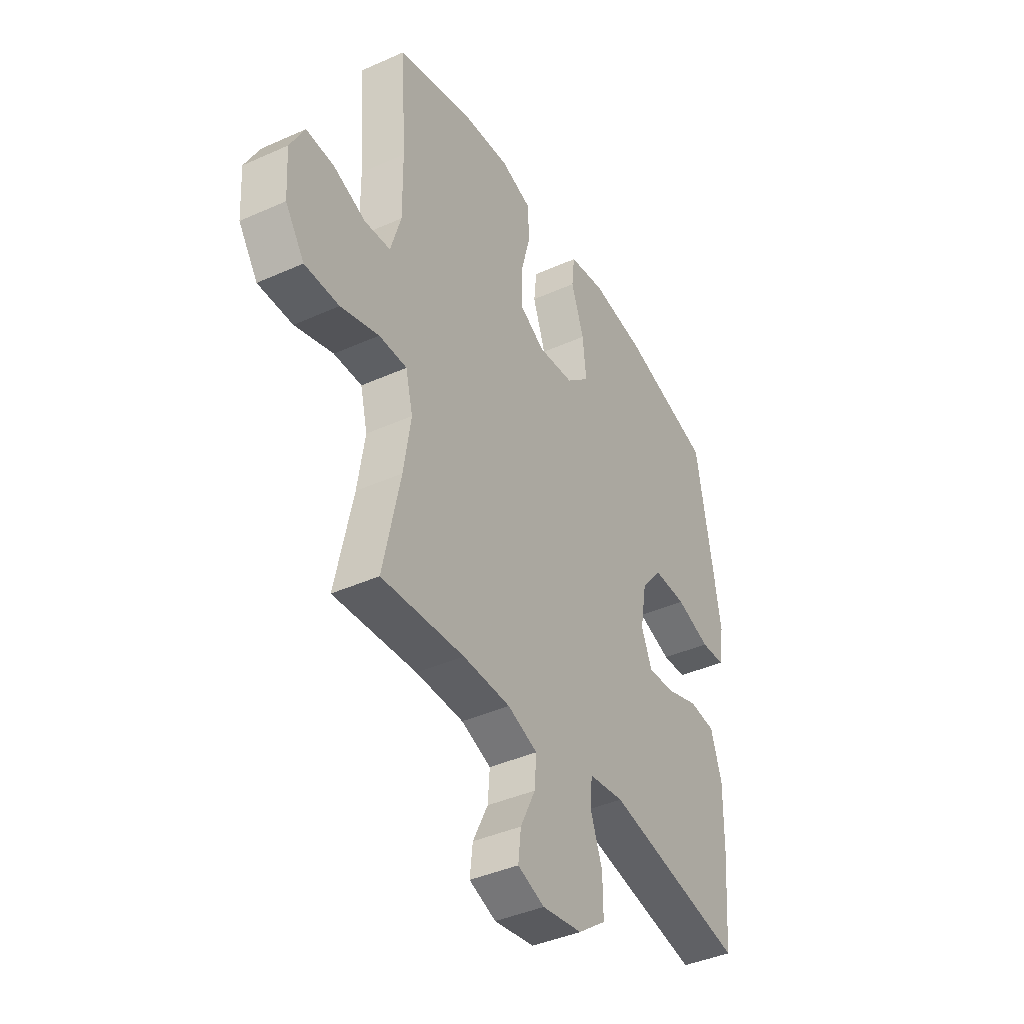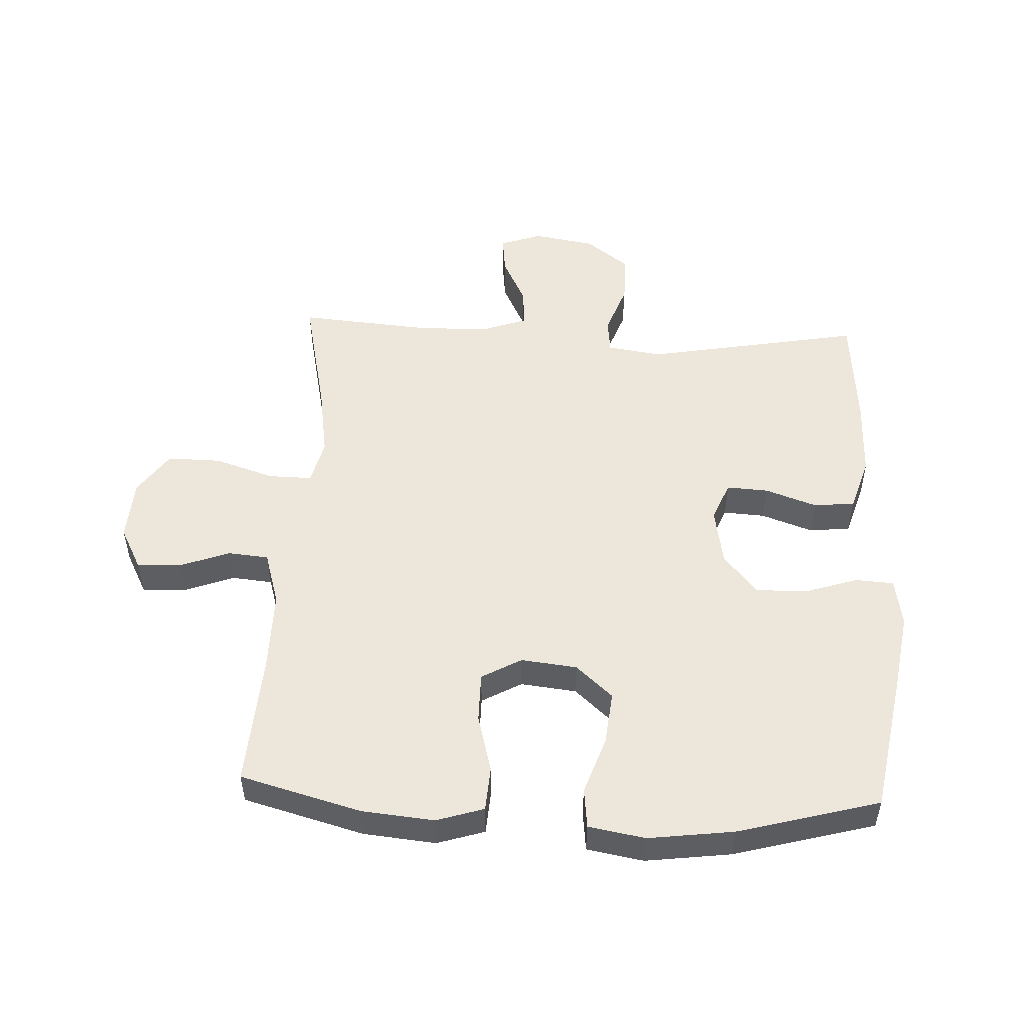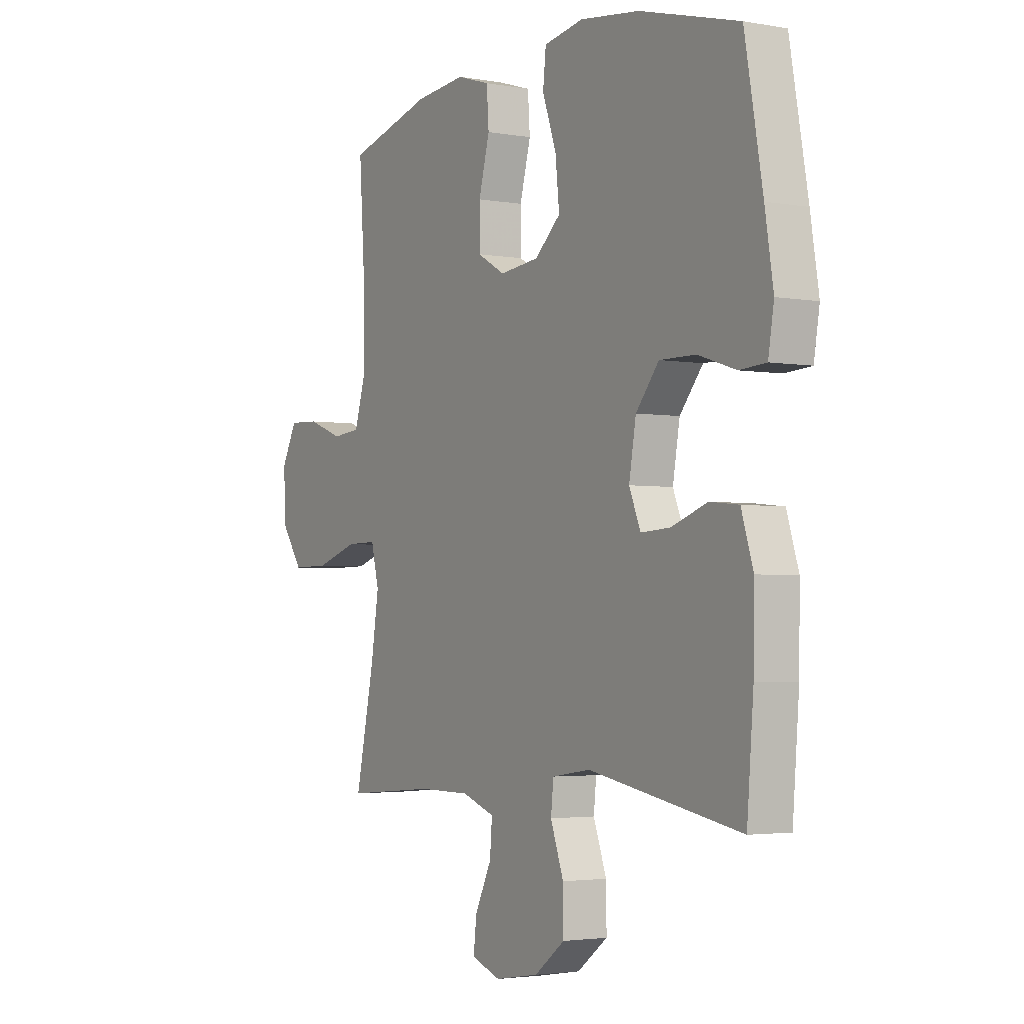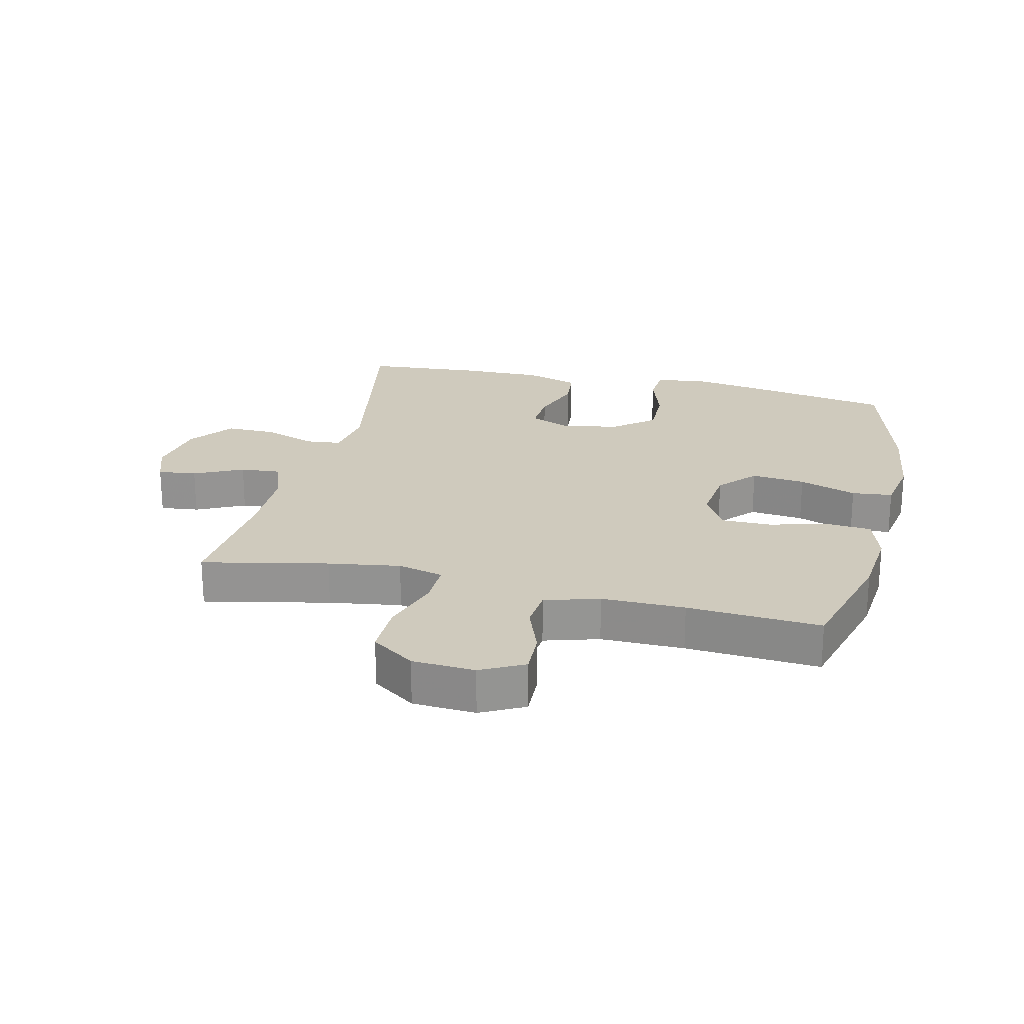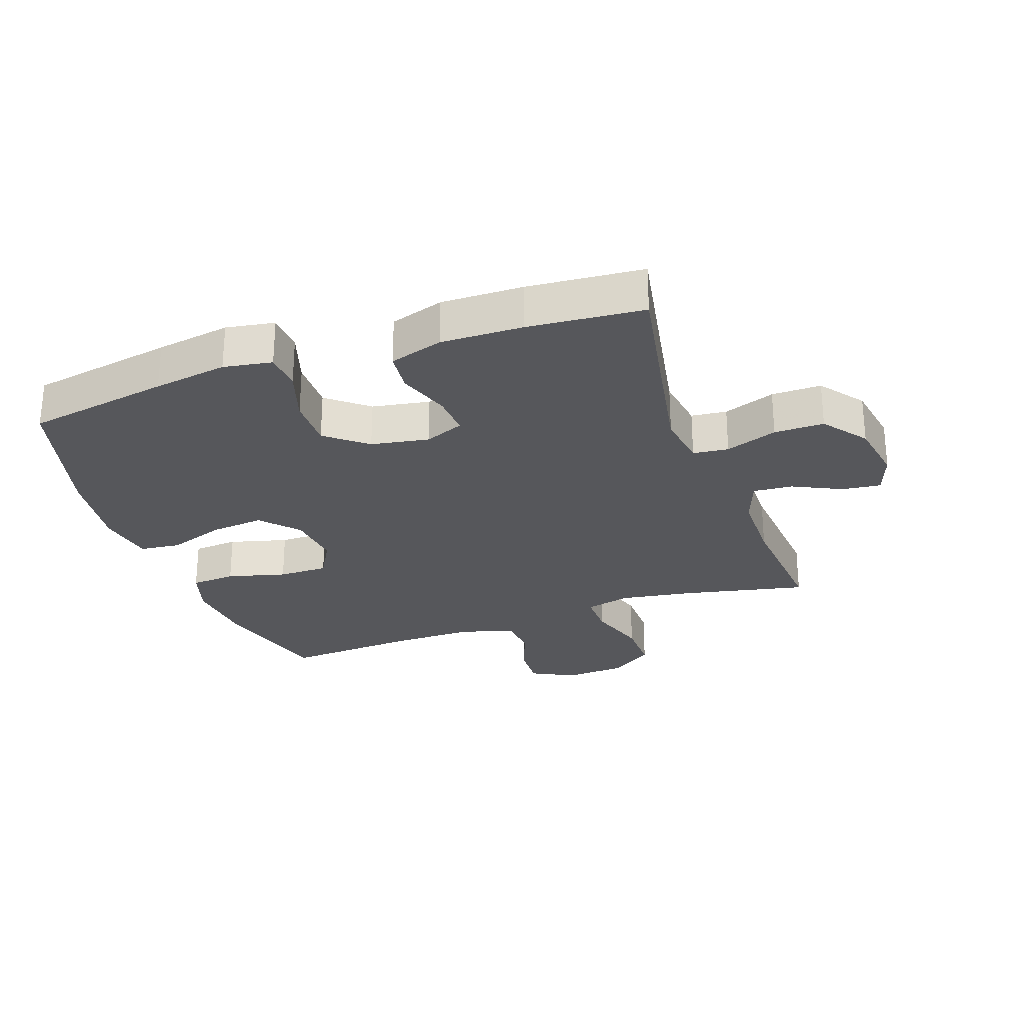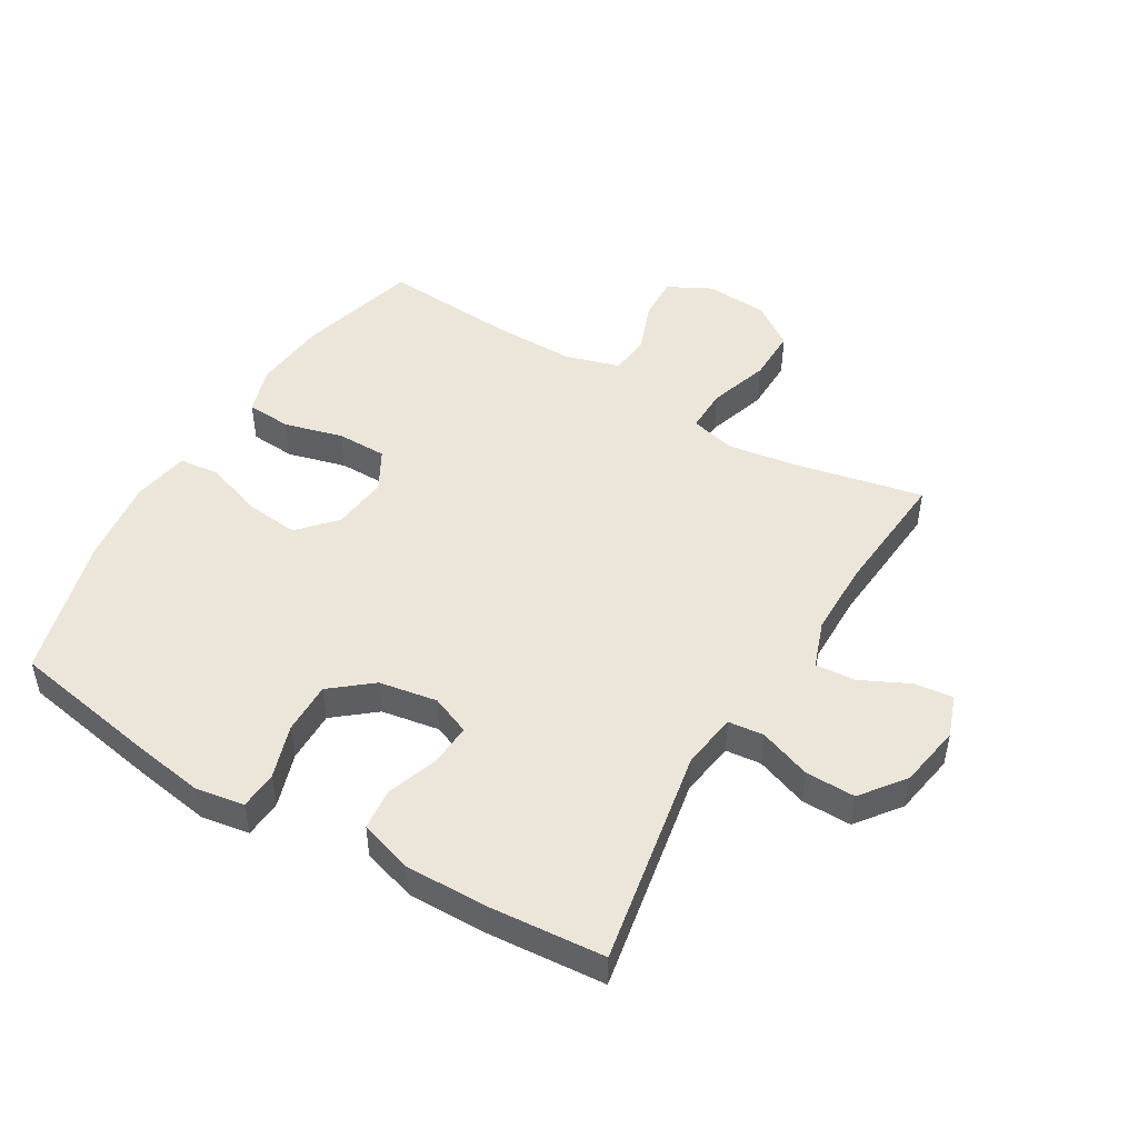
<metadata>
{"format":"obj","ext":"obj","renderer":"f3d","projection":"perspective","resolution":1024,"background":"white","views":[{"elev":-40.9,"azim":-61.3,"up":"+Z"},{"elev":51.2,"azim":2.7,"up":"+Y"},{"elev":-3.0,"azim":58.4,"up":"+Z"},{"elev":23.0,"azim":-76.6,"up":"+Y"},{"elev":-27.1,"azim":109.4,"up":"+Y"},{"elev":48.5,"azim":120.8,"up":"+Y"}]}
</metadata>
<code>
v 0.5 0.07 -0.5
v 0.151 0.07 -0.436
v 0.063 0.07 -0.449
v 0.057 0.07 -0.506
v 0.087 0.07 -0.589
v 0.088 0.07 -0.669
v 0.018 0.07 -0.722
v -0.082 0.07 -0.739
v -0.149 0.07 -0.715
v -0.142 0.07 -0.653
v -0.104 0.07 -0.575
v -0.099 0.07 -0.511
v -0.174 0.07 -0.484
v -0.293 0.07 -0.483
v -0.5 0.07 -0.5
v -0.457 0.07 -0.299
v -0.439 0.07 -0.184
v -0.457 0.07 -0.111
v -0.527 0.07 -0.112
v -0.623 0.07 -0.143
v -0.709 0.07 -0.144
v -0.757 0.07 -0.075
v -0.763 0.07 0.025
v -0.727 0.07 0.094
v -0.657 0.07 0.091
v -0.576 0.07 0.061
v -0.511 0.07 0.067
v -0.485 0.07 0.154
v -0.486 0.07 0.287
v -0.5 0.07 0.5
v -0.306 0.07 0.553
v -0.19 0.07 0.564
v -0.114 0.07 0.54
v -0.109 0.07 0.468
v -0.134 0.07 0.374
v -0.134 0.07 0.294
v -0.07 0.07 0.258
v 0.02 0.07 0.268
v 0.079 0.07 0.321
v 0.07 0.07 0.407
v 0.038 0.07 0.499
v 0.045 0.07 0.564
v 0.136 0.07 0.58
v 0.273 0.07 0.562
v 0.5 0.07 0.5
v 0.541 0.07 0.269
v 0.56 0.07 0.15
v 0.547 0.07 0.072
v 0.486 0.07 0.068
v 0.4 0.07 0.096
v 0.317 0.07 0.097
v 0.264 0.07 0.032
v 0.248 0.07 -0.061
v 0.274 0.07 -0.124
v 0.341 0.07 -0.12
v 0.424 0.07 -0.091
v 0.49 0.07 -0.098
v 0.517 0.07 -0.184
v 0.515 0.07 -0.315
v 0.5 0 -0.5
v 0.151 0 -0.436
v 0.063 0 -0.449
v 0.057 0 -0.506
v 0.087 0 -0.589
v 0.088 0 -0.669
v 0.018 0 -0.722
v -0.082 0 -0.739
v -0.149 0 -0.715
v -0.142 0 -0.653
v -0.104 0 -0.575
v -0.099 0 -0.511
v -0.174 0 -0.484
v -0.293 0 -0.483
v -0.5 0 -0.5
v -0.457 0 -0.299
v -0.439 0 -0.184
v -0.457 0 -0.111
v -0.527 0 -0.112
v -0.623 0 -0.143
v -0.709 0 -0.144
v -0.757 0 -0.075
v -0.763 0 0.025
v -0.727 0 0.094
v -0.657 0 0.091
v -0.576 0 0.061
v -0.511 0 0.067
v -0.485 0 0.154
v -0.486 0 0.287
v -0.5 0 0.5
v -0.306 0 0.553
v -0.19 0 0.564
v -0.114 0 0.54
v -0.109 0 0.468
v -0.134 0 0.374
v -0.134 0 0.294
v -0.07 0 0.258
v 0.02 0 0.268
v 0.079 0 0.321
v 0.07 0 0.407
v 0.038 0 0.499
v 0.045 0 0.564
v 0.136 0 0.58
v 0.273 0 0.562
v 0.5 0 0.5
v 0.541 0 0.269
v 0.56 0 0.15
v 0.547 0 0.072
v 0.486 0 0.068
v 0.4 0 0.096
v 0.317 0 0.097
v 0.264 0 0.032
v 0.248 0 -0.061
v 0.274 0 -0.124
v 0.341 0 -0.12
v 0.424 0 -0.091
v 0.49 0 -0.098
v 0.517 0 -0.184
v 0.515 0 -0.315
f 58 59 1 2
f 55 56 57 58
f 54 55 58 2
f 53 54 2 3
f 52 53 3
f 47 48 49 50
f 47 50 51
f 46 47 51
f 45 46 51
f 44 45 51 52
f 40 41 42 43
f 39 40 43 44
f 32 33 34 35
f 32 35 36
f 29 30 31 32
f 28 29 32 36
f 27 28 36 37
f 23 24 25 26
f 23 26 27
f 22 23 27
f 19 20 21 22
f 18 19 22 27
f 14 15 16
f 13 14 16 17
f 12 13 17 18
f 8 9 10 11
f 8 11 12
f 7 8 12
f 4 5 6 7
f 3 4 7 12
f 39 44 52 3
f 18 27 37 38
f 3 12 18 38
f 3 38 39
f 61 60 118 117
f 117 116 115 114
f 61 117 114 113
f 62 61 113 112
f 62 112 111
f 109 108 107 106
f 110 109 106
f 110 106 105
f 110 105 104
f 111 110 104 103
f 102 101 100 99
f 103 102 99 98
f 94 93 92 91
f 95 94 91
f 91 90 89 88
f 95 91 88 87
f 96 95 87 86
f 85 84 83 82
f 86 85 82
f 86 82 81
f 81 80 79 78
f 86 81 78 77
f 75 74 73
f 76 75 73 72
f 77 76 72 71
f 70 69 68 67
f 71 70 67
f 71 67 66
f 66 65 64 63
f 71 66 63 62
f 62 111 103 98
f 97 96 86 77
f 97 77 71 62
f 98 97 62
f 1 60 61 2
f 2 61 62 3
f 3 62 63 4
f 4 63 64 5
f 5 64 65 6
f 6 65 66 7
f 7 66 67 8
f 8 67 68 9
f 9 68 69 10
f 10 69 70 11
f 11 70 71 12
f 12 71 72 13
f 13 72 73 14
f 14 73 74 15
f 15 74 75 16
f 16 75 76 17
f 17 76 77 18
f 18 77 78 19
f 19 78 79 20
f 20 79 80 21
f 21 80 81 22
f 22 81 82 23
f 23 82 83 24
f 24 83 84 25
f 25 84 85 26
f 26 85 86 27
f 27 86 87 28
f 28 87 88 29
f 29 88 89 30
f 30 89 90 31
f 31 90 91 32
f 32 91 92 33
f 33 92 93 34
f 34 93 94 35
f 35 94 95 36
f 36 95 96 37
f 37 96 97 38
f 38 97 98 39
f 39 98 99 40
f 40 99 100 41
f 41 100 101 42
f 42 101 102 43
f 43 102 103 44
f 44 103 104 45
f 45 104 105 46
f 46 105 106 47
f 47 106 107 48
f 48 107 108 49
f 49 108 109 50
f 50 109 110 51
f 51 110 111 52
f 52 111 112 53
f 53 112 113 54
f 54 113 114 55
f 55 114 115 56
f 56 115 116 57
f 57 116 117 58
f 58 117 118 59
f 59 118 60 1

</code>
